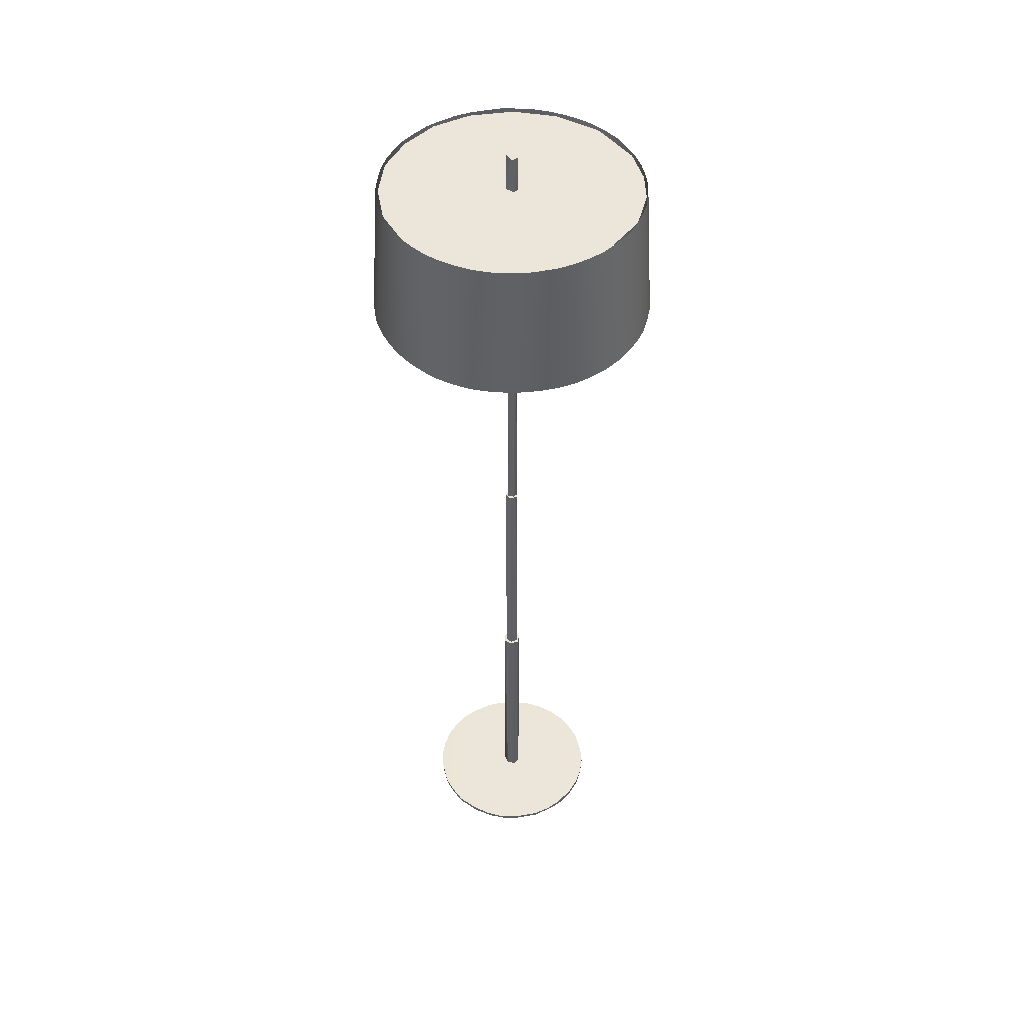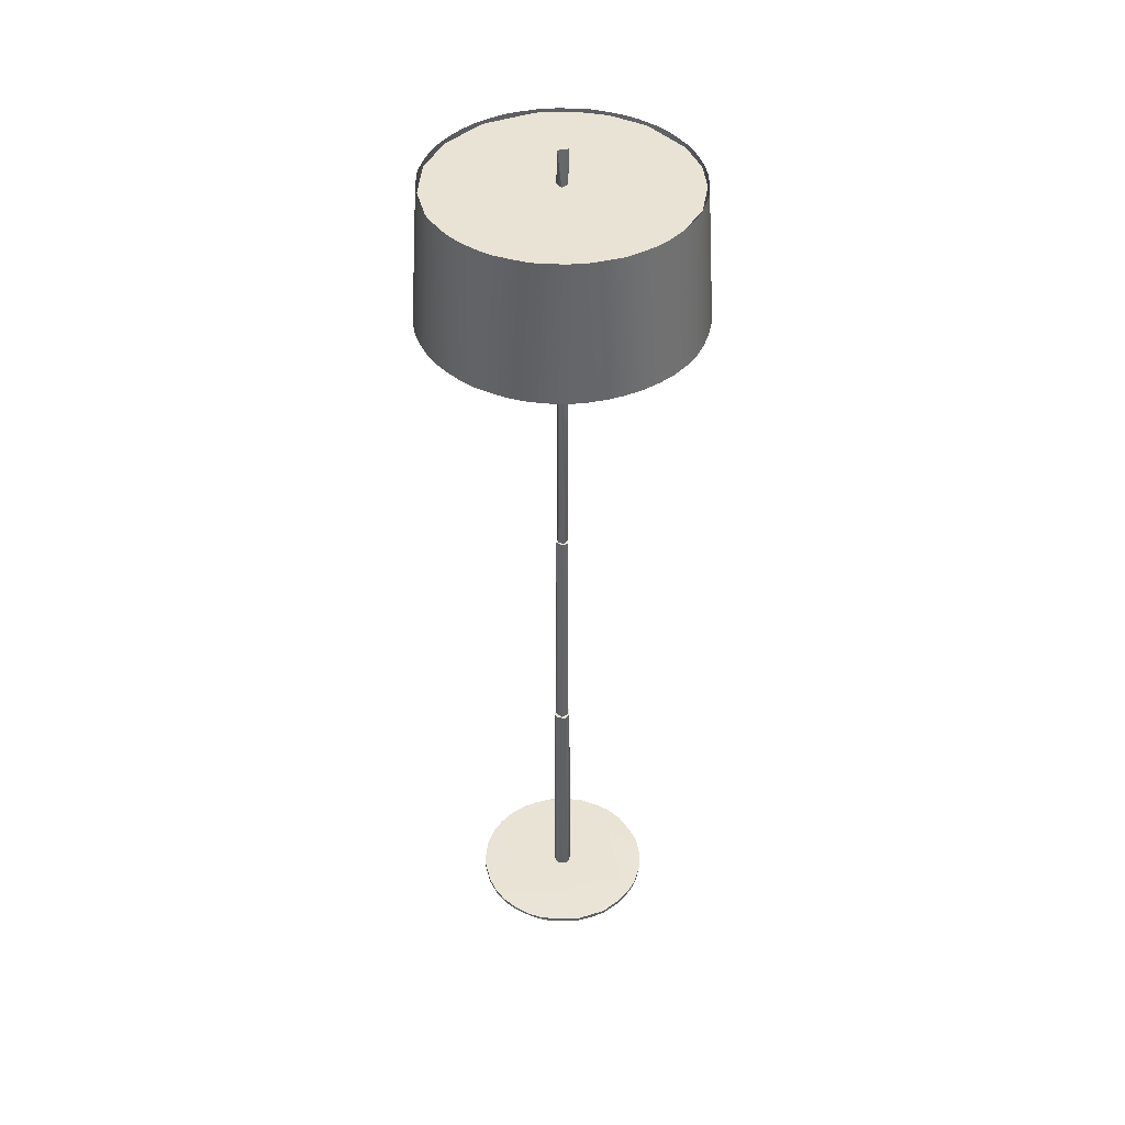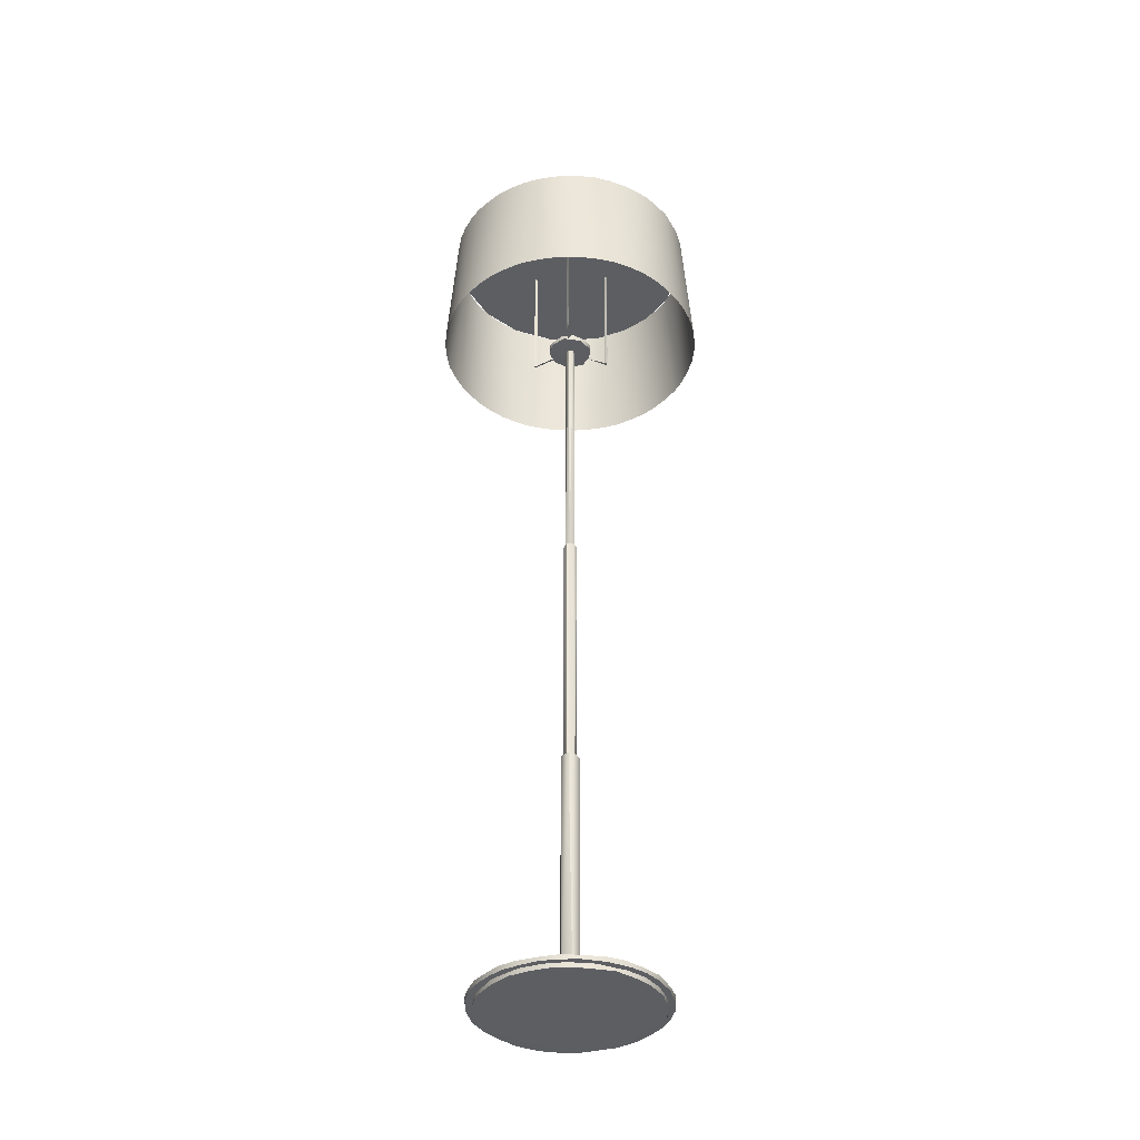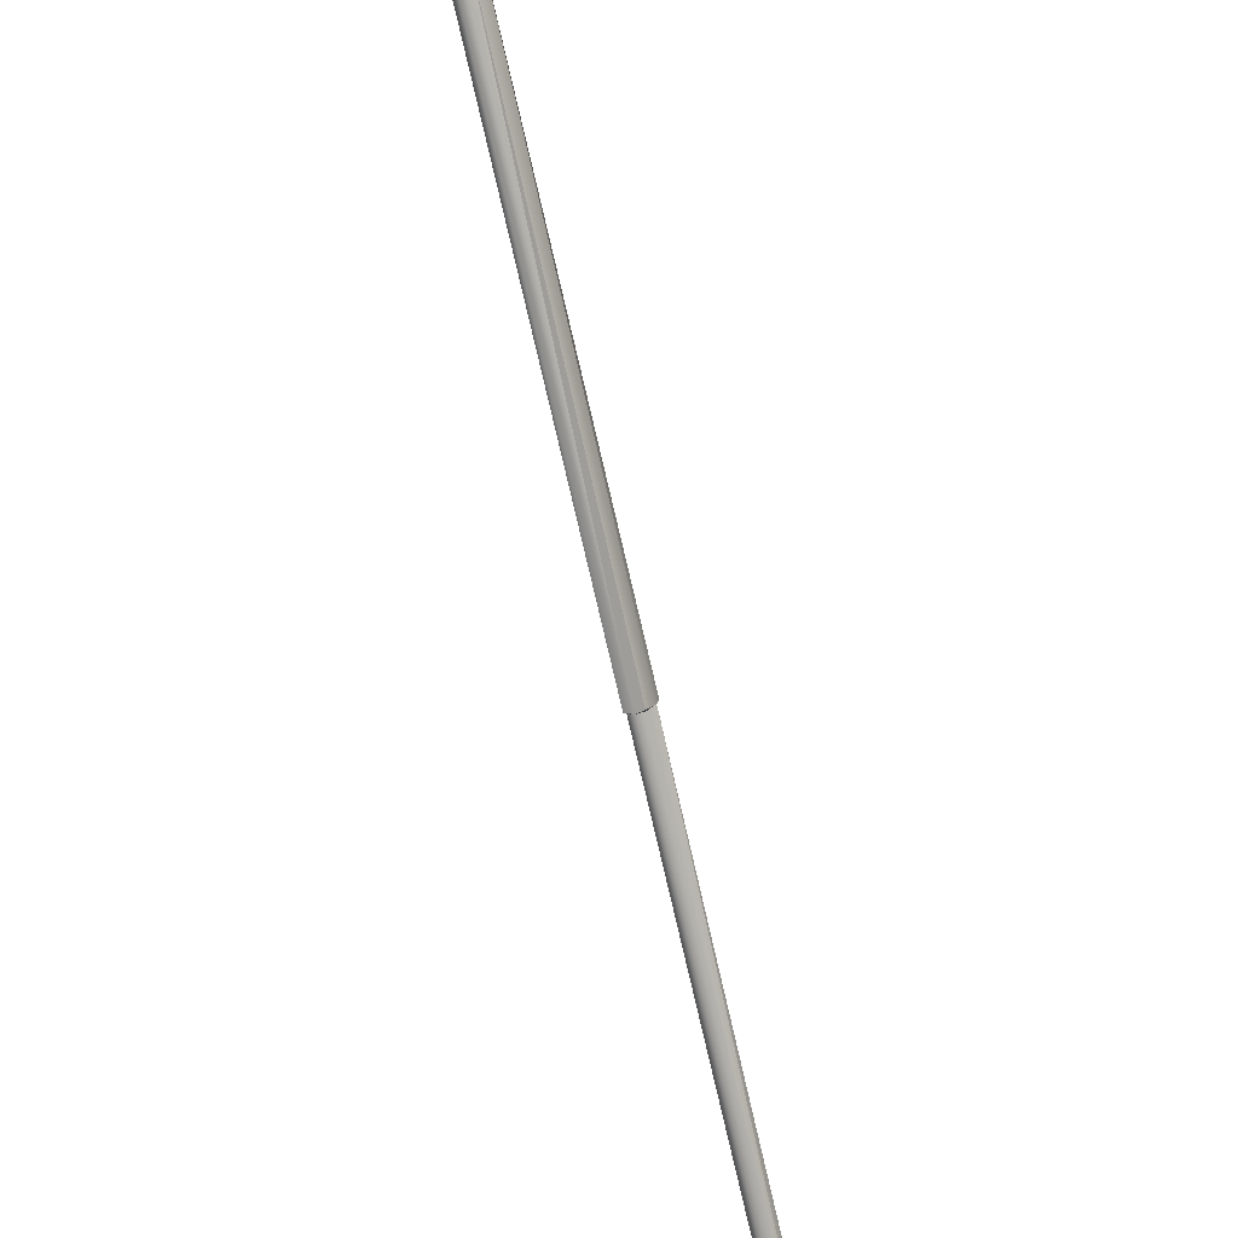
<metadata>
{"format":"obj","ext":"obj","renderer":"f3d","projection":"perspective","resolution":1024,"background":"white","views":[{"elev":46.8,"azim":24.0,"up":"+Y"},{"elev":42.3,"azim":-52.9,"up":"+Y"},{"elev":-37.7,"azim":-27.0,"up":"+Y"},{"elev":-77.4,"azim":13.1,"up":"+Z"}]}
</metadata>
<code>
g
v 0.018 0.489 -0.139
v 0 0.489 -0.14
v -0.018 0.489 -0.139
v 0.003 0.526 -0.005
v -0.035 0.489 -0.136
v -0.052 0.489 -0.13
v -0.068 0.489 -0.123
v -0.082 0.489 -0.113
v -0.096 0.489 -0.102
v -0.108 0.489 -0.089
v -0.118 0.489 -0.075
v -0.127 0.489 -0.06
v -0.133 0.489 -0.043
v -0.138 0.489 -0.026
v -0.14 0.489 -0.009
v -0.14 0.489 0.009
v -0.138 0.489 0.026
v -0.133 0.489 0.043
v -0.127 0.489 0.06
v -0.118 0.489 0.075
v -0.108 0.489 0.089
v -0.096 0.489 0.102
v -0.082 0.489 0.113
v -0.068 0.489 0.123
v -0.052 0.489 0.13
v -0.035 0.489 0.136
v -0.018 0.489 0.139
v 0 0.489 0.14
v 0.018 0.489 0.139
v 0.035 0.489 0.136
v 0.052 0.489 0.13
v 0.068 0.489 0.123
v 0.082 0.489 0.113
v 0.096 0.489 0.102
v 0.108 0.489 0.089
v 0.118 0.489 0.075
v 0.127 0.489 0.06
v 0.133 0.489 0.043
v 0.138 0.489 0.026
v 0.14 0.489 0.009
v 0.14 0.489 -0.009
v 0.138 0.489 -0.026
v 0.133 0.489 -0.043
v 0.127 0.489 -0.06
v 0.118 0.489 -0.075
v 0.108 0.489 -0.089
v 0.096 0.489 -0.102
v 0.082 0.489 -0.113
v 0.068 0.489 -0.123
v 0.052 0.489 -0.13
v 0.035 0.489 -0.136
v 0 0.339 -0.15
v -0.019 0.339 -0.149
v -0.037 0.339 -0.145
v -0.055 0.339 -0.139
v -0.072 0.339 -0.131
v -0.088 0.339 -0.121
v -0.103 0.339 -0.109
v -0.116 0.339 -0.096
v -0.127 0.339 -0.08
v -0.136 0.339 -0.064
v -0.143 0.339 -0.046
v -0.147 0.339 -0.028
v -0.15 0.339 -0.009
v -0.15 0.339 0.009
v -0.147 0.339 0.028
v -0.143 0.339 0.046
v -0.136 0.339 0.064
v -0.127 0.339 0.08
v -0.116 0.339 0.096
v -0.103 0.339 0.109
v -0.088 0.339 0.121
v -0.072 0.339 0.131
v -0.055 0.339 0.139
v -0.037 0.339 0.145
v -0.019 0.339 0.149
v 0 0.339 0.15
v 0.019 0.339 0.149
v 0.037 0.339 0.145
v 0.055 0.339 0.139
v 0.072 0.339 0.131
v 0.088 0.339 0.121
v 0.103 0.339 0.109
v 0.116 0.339 0.096
v 0.127 0.339 0.08
v 0.136 0.339 0.064
v 0.143 0.339 0.046
v 0.147 0.339 0.028
v 0.15 0.339 0.009
v 0.15 0.339 -0.009
v 0.147 0.339 -0.028
v 0.143 0.339 -0.046
v 0.136 0.339 -0.064
v 0.127 0.339 -0.08
v 0.116 0.339 -0.096
v 0.103 0.339 -0.109
v 0.088 0.339 -0.121
v 0.072 0.339 -0.131
v 0.055 0.339 -0.139
v 0.037 0.339 -0.145
v 0.019 0.339 -0.149
v 0.006 0.486 -0.001
v 0.006 0.526 -0.001
v 0.004 0.486 0.004
v 0.002 0.526 0.006
v -0.005 0.486 0.003
v -0.007 0.526 -0.001
v -0.002 0.486 -0.006
v 0.023 0.336 -0.01
v 0.023 0.33 -0.011
v 0.015 0.336 -0.02
v 0.008 0.33 -0.023
v 0.002 0.336 -0.025
v -0.009 0.331 -0.023
v -0.014 0.335 -0.021
v -0.022 0.33 -0.011
v -0.025 0.336 -0.003
v -0.025 0.33 0.003
v -0.018 0.331 0.018
v -0.019 0.336 0.016
v -0.007 0.336 0.024
v 0.001 0.33 0.025
v 0.008 0.335 0.024
v 0.018 0.336 0.017
v 0.019 0.33 0.017
v 0.024 0.335 0.005
v 0.024 0.331 0.004
v -0.002 0.033 -0.006
v 0.002 0.032 -0.007
v 0.002 0.033 -0.005
v 0.006 0.032 -0.002
v 0.004 0.033 0.004
v 0.007 0.032 0.003
v 0 0.032 0.007
v -0.003 0.032 0.005
v -0.006 0.032 0.004
v -0.006 0.032 -0.004
v -0.005 0.033 -0.002
v -0.003 -0.244 -0.008
v -0.007 -0.244 -0.007
v -0.006 -0.244 -0.004
v -0.01 -0.244 -0.001
v -0.006 -0.244 0.004
v -0.006 -0.244 0.008
v 0.002 -0.244 0.007
v 0.002 -0.244 0.009
v 0.01 -0.244 0.003
v 0.007 -0.244 0.001
v 0.007 -0.244 -0.007
v 0.003 -0.244 -0.007
v 0.001 -0.244 -0.01
v -0.037 -0.517 -0.093
v -0.053 -0.516 -0.084
v -0.019 -0.516 -0.098
v -0.068 -0.516 -0.073
v -0.084 -0.516 -0.053
v -0.093 -0.516 -0.037
v -0.098 -0.517 -0.019
v -0.1 -0.516 0
v -0.098 -0.517 0.019
v -0.093 -0.516 0.037
v -0.084 -0.516 0.053
v -0.053 -0.516 0.084
v -0.068 -0.517 0.073
v 0.019 -0.516 -0.098
v 0 -0.517 -0.1
v 0.037 -0.517 -0.093
v 0.053 -0.516 -0.084
v 0.006 -0.516 0.1
v 0.068 -0.516 -0.073
v 0.084 -0.516 -0.053
v 0.093 -0.516 -0.037
v -0.013 -0.516 0.099
v -0.037 -0.517 0.093
v 0.048 -0.516 0.088
v 0.068 -0.517 0.073
v 0.081 -0.516 0.059
v 0.025 -0.517 0.097
v 0.1 -0.516 0
v 0.098 -0.517 -0.019
v 0.09 -0.517 0.042
v 0.098 -0.516 0.019
v -0.122 0.486 -0.067
v -0.136 0.486 -0.026
v -0.095 0.486 -0.101
v -0.138 0.486 0.017
v -0.125 0.486 0.059
v -0.055 0.486 -0.127
v -0.101 0.486 0.095
v -0.067 0.486 0.121
v -0.034 0.486 0.134
v 0 0.486 0.138
v 0.043 0.486 0.132
v 0.081 0.486 0.112
v 0.107 0.486 0.088
v 0.127 0.486 0.055
v 0.139 0.486 0
v 0.132 0.486 -0.043
v 0.092 0.486 -0.104
v 0.117 0.486 -0.074
v 0.043 0.486 -0.132
v -0.009 0.486 -0.138
v -0.003 -0.516 -0.009
v 0.007 -0.516 -0.007
v 0.01 -0.516 0
v 0.007 -0.516 0.007
v -0.002 -0.516 0.01
v -0.01 -0.516 0.002
v -0.007 -0.516 -0.007
v -0.002 0.33 -0.005
v -0.005 0.33 -0.002
v -0.004 0.33 0.004
v 0.001 0.33 0.006
v 0.005 0.33 0.002
v 0.003 0.33 -0.005
v 0.023 -0.526 0.09
v 0 -0.525 0.093
v -0.017 -0.526 0.091
v 0.04 -0.526 0.084
v -0.034 -0.526 0.086
v -0.054 -0.525 0.075
v -0.072 -0.526 0.059
v -0.079 -0.526 -0.05
v -0.063 -0.526 -0.068
v -0.05 -0.526 -0.078
v -0.034 -0.525 -0.086
v -0.012 -0.526 -0.092
v 0.012 -0.526 -0.092
v 0.034 -0.526 -0.086
v 0.05 -0.526 -0.078
v 0.063 -0.525 -0.068
v 0.078 -0.526 -0.05
v 0.088 -0.526 -0.029
v 0.093 -0.526 -0.006
v 0.09 -0.526 0.026
v 0.062 -0.526 0.07
v 0.078 -0.525 0.05
v -0.088 -0.525 -0.029
v -0.093 -0.526 -0.006
v -0.091 -0.526 0.017
v -0.084 -0.525 0.039
v 0.024 0.334 -0.001
v 0.048 0.336 -0.001
v 0.051 0.333 -0.001
v 0.024 0.331 0
v 0.05 0.333 0.002
v 0.024 0.334 0.001
v 0.049 0.484 -0.001
v 0.049 0.484 0.001
v 0.052 0.484 0
v -0.011 0.333 0.022
v -0.011 0.334 0.021
v -0.023 0.336 0.042
v -0.025 0.332 0.045
v -0.013 0.332 0.02
v -0.026 0.334 0.042
v -0.024 0.484 0.043
v -0.025 0.484 0.042
v -0.026 0.484 0.045
v -0.011 0.334 -0.021
v -0.011 0.333 -0.022
v -0.023 0.335 -0.042
v -0.024 0.334 -0.045
v -0.027 0.332 -0.043
v -0.013 0.332 -0.02
v -0.024 0.484 -0.044
v -0.024 0.484 -0.043
v -0.027 0.484 -0.043
v -0.015 -0.521 -0.092
v -0.025 -0.521 -0.097
v -0.045 -0.521 -0.082
v -0.048 -0.521 -0.087
v 0 -0.521 -0.1
v 0.02 -0.521 -0.091
v -0.068 -0.521 -0.073
v -0.064 -0.521 -0.068
v 0.019 -0.521 -0.098
v -0.084 -0.521 -0.053
v 0.037 -0.521 -0.093
v -0.08 -0.521 -0.048
v 0.053 -0.521 -0.077
v 0.059 -0.521 -0.081
v -0.095 -0.521 -0.031
v -0.092 -0.521 -0.015
v 0.073 -0.521 -0.068
v -0.099 -0.521 -0.012
v 0.072 -0.521 -0.059
v -0.099 -0.521 0.006
v 0.084 -0.521 -0.053
v 0.086 -0.521 -0.037
v -0.091 -0.521 0.02
v 0.093 -0.521 -0.037
v -0.096 -0.521 0.025
v 0.098 -0.521 -0.019
v -0.09 -0.521 0.042
v 0.093 -0.521 -0.003
v -0.079 -0.521 0.05
v 0.1 -0.521 0
v -0.08 -0.521 0.058
v -0.064 -0.521 0.068
v 0.098 -0.521 0.019
v -0.068 -0.521 0.073
v 0.088 -0.521 0.032
v 0.093 -0.521 0.037
v -0.053 -0.521 0.084
v -0.045 -0.521 0.082
v 0.084 -0.521 0.053
v -0.037 -0.521 0.093
v -0.02 -0.521 0.091
v 0.072 -0.521 0.059
v 0.068 -0.521 0.073
v -0.012 -0.521 0.099
v 0.055 -0.521 0.075
v 0.012 -0.521 0.092
v 0.048 -0.521 0.087
v 0.012 -0.521 0.099
v 0.034 -0.521 0.087
v 0.031 -0.521 0.095
g
f 103 104 102
f 104 103 105
f 106 104 105
f 106 105 107
f 108 106 107
f 107 4 108
f 102 108 4
f 102 4 103
f 109 110 111
f 110 112 111
f 111 112 113
f 112 114 113
f 113 114 115
f 114 116 115
f 115 116 117
f 117 116 118
f 117 118 119
f 119 120 117
f 120 119 121
f 119 122 121
f 121 122 123
f 123 122 124
f 122 125 124
f 124 125 126
f 125 127 126
f 126 127 109
f 127 110 109
f 124 126 109
f 121 123 124
f 124 120 121
f 117 120 124
f 109 117 124
f 117 113 115
f 117 111 113
f 117 109 111
f 128 130 129
f 131 129 130
f 132 133 131
f 132 134 133
f 132 135 134
f 134 135 136
f 136 135 137
f 135 138 137
f 137 138 128
f 140 141 139
f 140 142 141
f 142 143 141
f 143 142 144
f 144 145 143
f 145 144 146
f 147 145 146
f 147 148 145
f 147 149 148
f 148 149 150
f 151 150 149
f 139 150 151
f 154 152 153
f 153 155 154
f 156 154 155
f 157 154 156
f 157 158 159
f 160 161 159
f 159 161 162
f 162 163 159
f 159 163 157
f 162 164 163
f 157 165 154
f 165 166 154
f 165 168 167
f 169 165 157
f 169 168 165
f 157 163 169
f 170 168 171
f 172 171 168
f 169 172 168
f 173 169 163
f 163 174 173
f 175 172 169
f 175 176 177
f 169 178 175
f 175 179 172
f 175 177 179
f 180 172 179
f 181 182 177
f 177 182 179
f 2 1 52
f 101 52 1
f 1 51 101
f 100 101 51
f 51 50 100
f 99 100 50
f 50 49 99
f 98 99 49
f 49 48 98
f 97 98 48
f 48 47 97
f 96 97 47
f 95 96 47
f 47 46 95
f 94 95 46
f 46 45 94
f 93 94 45
f 45 44 93
f 92 93 44
f 44 43 92
f 91 92 43
f 43 42 91
f 90 91 42
f 42 41 90
f 89 90 41
f 41 40 89
f 40 39 89
f 88 89 39
f 39 38 88
f 87 88 38
f 38 37 87
f 86 87 37
f 37 36 86
f 85 86 36
f 36 35 85
f 84 85 35
f 35 34 84
f 83 84 34
f 82 83 34
f 34 33 82
f 81 82 33
f 33 32 81
f 80 81 32
f 32 31 80
f 79 80 31
f 31 30 79
f 78 79 30
f 30 29 78
f 77 78 29
f 29 28 77
f 28 27 77
f 76 77 27
f 27 26 76
f 75 76 26
f 26 25 75
f 74 75 25
f 25 24 74
f 73 74 24
f 24 23 73
f 72 73 23
f 23 22 72
f 71 72 22
f 70 71 22
f 22 21 70
f 69 70 21
f 21 20 69
f 68 69 20
f 20 19 68
f 67 68 19
f 19 18 67
f 66 67 18
f 18 17 66
f 65 66 17
f 17 16 65
f 16 15 65
f 64 65 15
f 15 14 64
f 63 64 14
f 14 13 63
f 62 63 13
f 13 12 62
f 61 62 12
f 12 11 61
f 60 61 11
f 11 10 60
f 59 60 10
f 10 9 59
f 58 59 9
f 57 58 9
f 9 8 57
f 56 57 8
f 8 7 56
f 55 56 7
f 7 6 55
f 54 55 6
f 6 5 54
f 53 54 5
f 5 3 53
f 52 53 3
f 3 2 52
f 185 183 184
f 186 187 184
f 188 185 184
f 189 190 191
f 189 191 192
f 192 187 189
f 192 193 195
f 193 194 195
f 187 192 195
f 187 195 196
f 196 197 198
f 196 199 187
f 196 198 199
f 198 200 199
f 199 184 187
f 188 184 199
f 188 199 201
f 201 202 188
f 139 151 203
f 204 203 151
f 151 149 204
f 205 204 149
f 149 147 205
f 206 205 147
f 147 146 206
f 207 206 146
f 146 144 207
f 208 207 144
f 144 142 208
f 209 208 142
f 142 140 209
f 140 139 209
f 203 209 139
f 128 138 210
f 138 211 210
f 138 212 211
f 212 138 135
f 135 213 212
f 135 132 213
f 132 214 213
f 132 131 214
f 131 215 214
f 131 130 215
f 130 210 215
f 130 128 210
f 139 137 128
f 139 141 137
f 137 141 143
f 143 136 137
f 143 134 136
f 143 145 134
f 145 133 134
f 145 148 133
f 148 131 133
f 148 150 131
f 150 129 131
f 150 128 129
f 150 139 128
f 110 127 125
f 122 110 125
f 118 110 122
f 119 118 122
f 118 116 110
f 116 114 112
f 112 110 116
f 107 105 4
f 105 103 4
f 217 218 216
f 216 218 219
f 221 222 220
f 218 220 222
f 223 218 222
f 219 218 223
f 225 223 224
f 225 226 227
f 225 227 228
f 230 225 228
f 228 229 230
f 223 225 230
f 230 231 232
f 219 223 230
f 230 232 219
f 232 233 235
f 233 234 235
f 235 219 232
f 236 219 235
f 236 235 237
f 238 223 239
f 239 223 222
f 222 240 239
f 240 222 241
f 243 244 242
f 245 242 244
f 245 244 246
f 247 245 246
f 247 246 243
f 242 247 243
f 243 249 248
f 243 246 249
f 250 249 246
f 246 244 250
f 244 248 250
f 248 244 243
f 251 252 253
f 253 254 251
f 255 251 254
f 255 254 256
f 252 255 256
f 256 253 252
f 257 253 256
f 256 258 257
f 259 258 256
f 256 254 259
f 257 254 253
f 254 257 259
f 260 261 262
f 261 263 262
f 261 264 263
f 261 265 264
f 266 267 262
f 262 263 266
f 268 266 263
f 263 264 268
f 268 264 262
f 267 268 262
f 262 264 260
f 264 265 260
f 270 269 271
f 271 272 270
f 270 273 269
f 274 269 273
f 272 271 275
f 276 275 271
f 274 273 277
f 275 276 278
f 277 279 274
f 276 280 278
f 279 281 274
f 281 279 282
f 280 283 278
f 283 280 284
f 281 282 285
f 286 283 284
f 285 287 281
f 288 286 284
f 289 287 285
f 290 287 289
f 288 284 291
f 290 289 292
f 293 288 291
f 294 290 292
f 291 295 293
f 290 294 296
f 291 297 295
f 296 294 298
f 297 299 295
f 299 297 300
f 296 298 301
f 300 302 299
f 296 301 303
f 303 301 304
f 305 302 300
f 306 305 300
f 304 307 303
f 306 308 305
f 308 306 309
f 307 310 303
f 310 307 311
f 308 309 312
f 313 310 311
f 312 309 314
f 311 315 313
f 314 316 312
f 317 313 315
f 316 314 318
f 315 318 317
f 314 317 318
f 158 283 286
f 158 157 283
f 158 286 288
f 278 283 157
f 288 159 158
f 157 156 278
f 288 160 159
f 160 288 293
f 275 278 156
f 156 155 275
f 160 293 161
f 293 295 161
f 161 295 162
f 272 275 155
f 153 272 155
f 295 299 162
f 153 152 272
f 162 299 164
f 270 272 152
f 299 302 164
f 152 154 270
f 164 302 163
f 273 270 154
f 302 305 163
f 166 273 154
f 163 305 174
f 305 308 174
f 277 273 166
f 165 277 166
f 174 308 173
f 279 277 165
f 308 312 173
f 167 279 165
f 169 173 312
f 282 279 167
f 312 316 169
f 167 168 282
f 178 169 316
f 170 282 168
f 285 282 170
f 316 318 178
f 175 178 318
f 289 285 170
f 318 315 175
f 171 289 170
f 175 315 176
f 292 289 171
f 315 311 176
f 171 172 292
f 294 292 172
f 180 294 172
f 177 176 311
f 311 307 177
f 177 307 181
f 298 294 180
f 179 298 180
f 301 298 179
f 307 304 181
f 182 301 179
f 182 181 304
f 304 301 182
f 235 296 303
f 296 235 234
f 237 235 303
f 310 237 303
f 296 234 233
f 236 237 310
f 233 290 296
f 313 236 310
f 233 232 290
f 290 232 287
f 219 236 313
f 317 219 313
f 216 219 317
f 232 231 287
f 287 231 281
f 314 216 317
f 217 216 314
f 231 230 281
f 230 229 281
f 309 217 314
f 281 229 274
f 218 217 309
f 220 218 309
f 229 228 274
f 306 220 309
f 274 228 269
f 221 220 306
f 228 227 269
f 300 221 306
f 222 221 300
f 227 226 269
f 269 226 271
f 297 222 300
f 241 222 297
f 226 225 271
f 271 225 276
f 225 224 276
f 291 241 297
f 240 241 291
f 276 224 280
f 224 223 280
f 239 240 291
f 284 239 291
f 223 238 280
f 280 238 284
f 238 239 284

</code>
